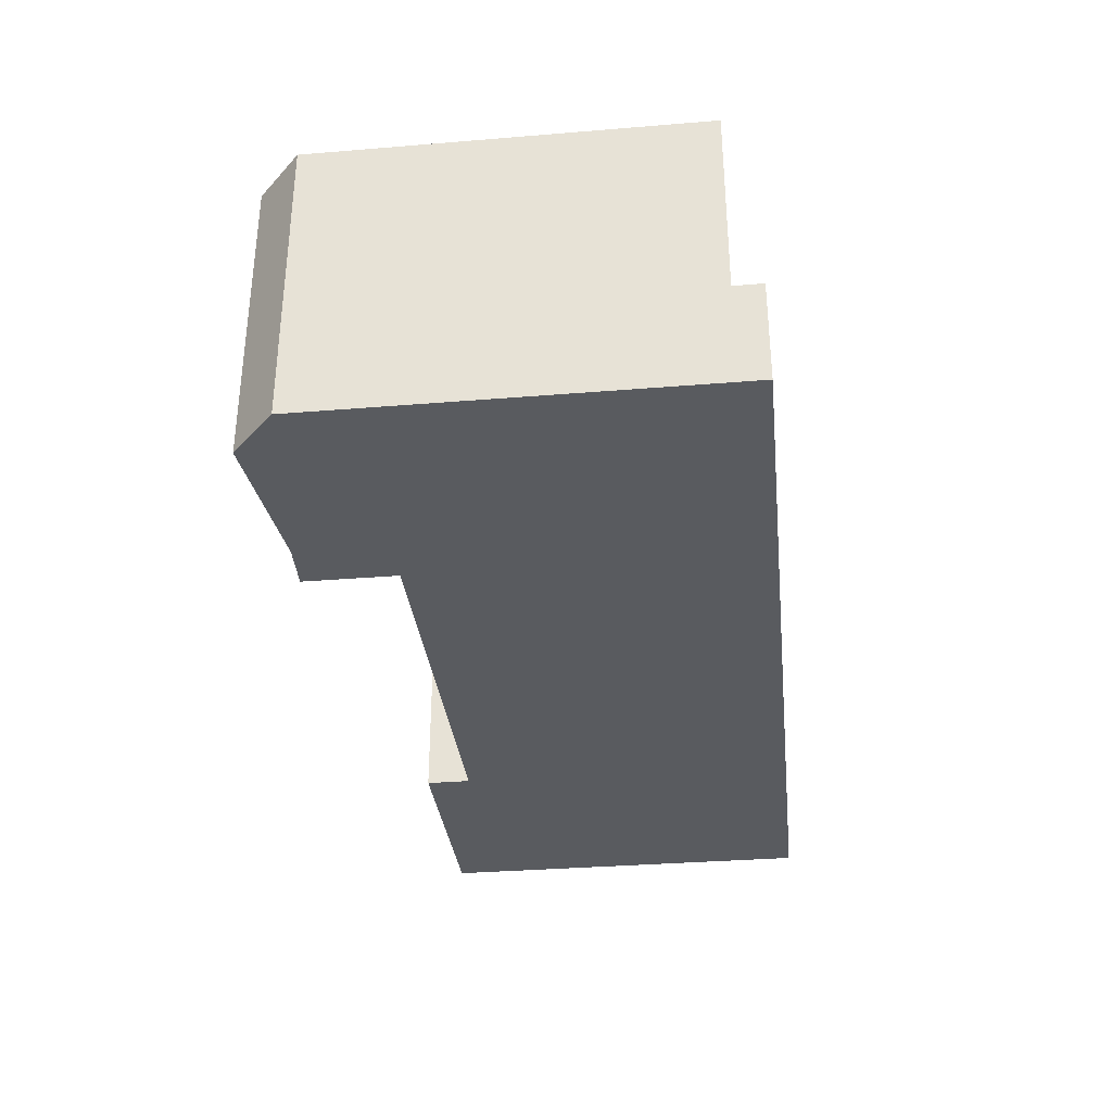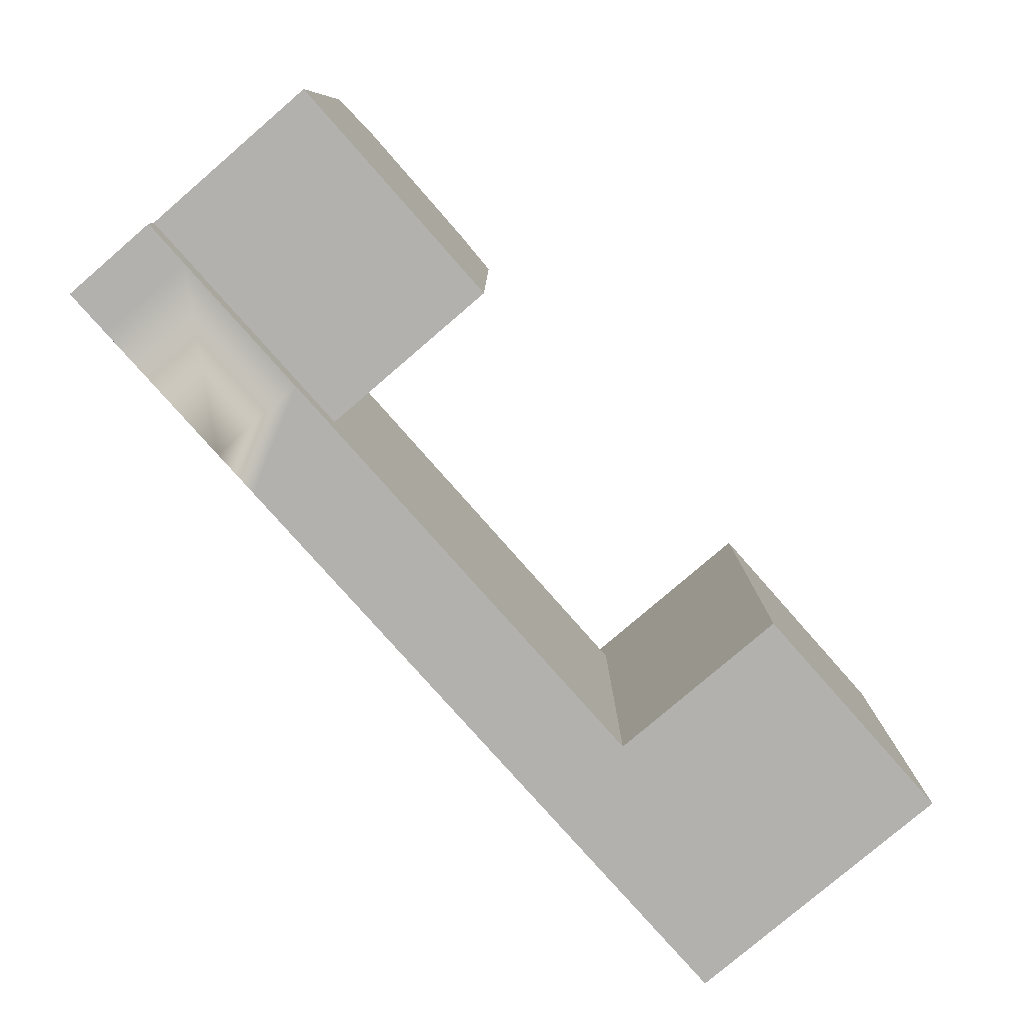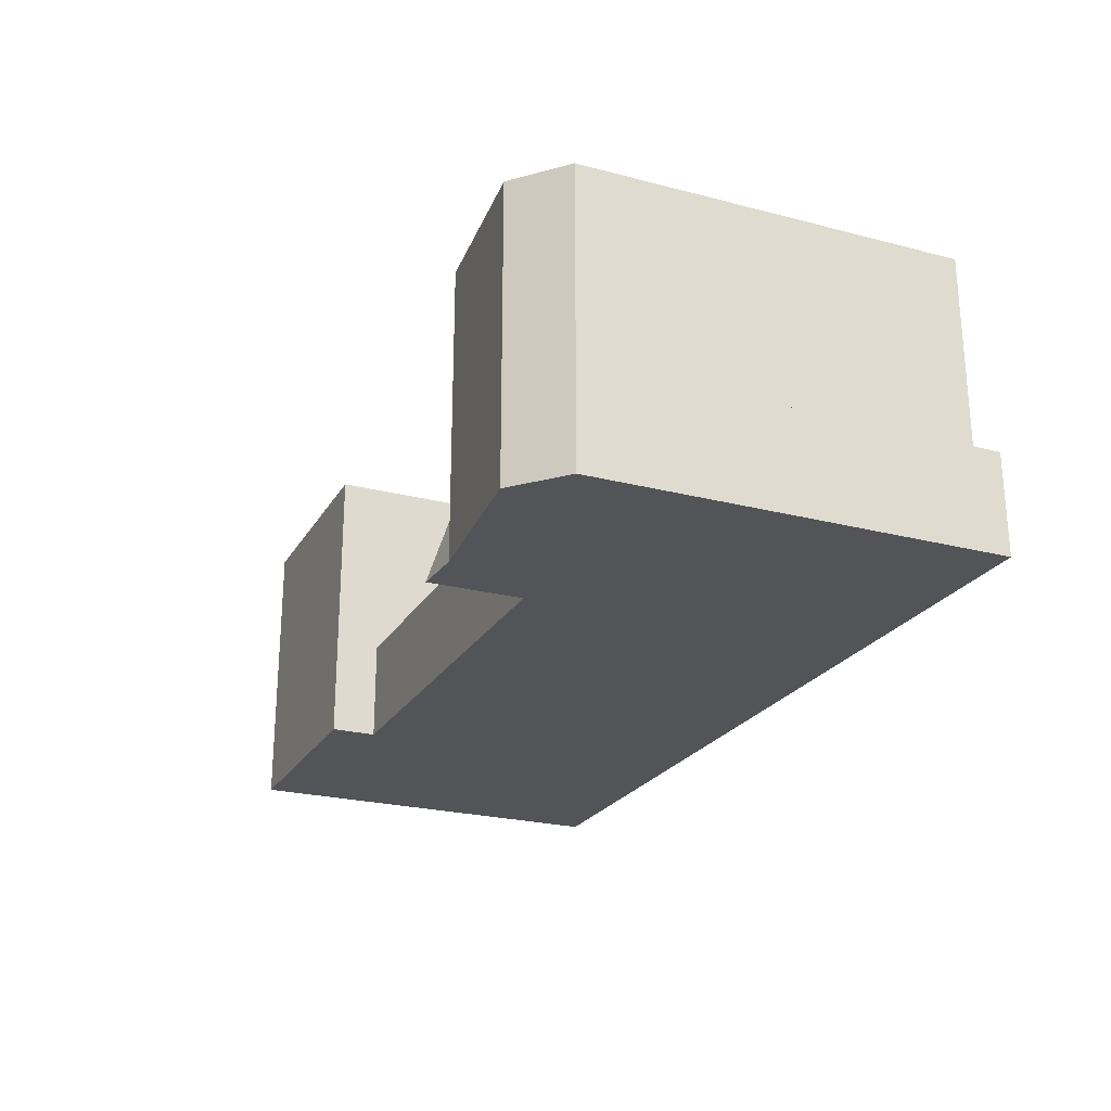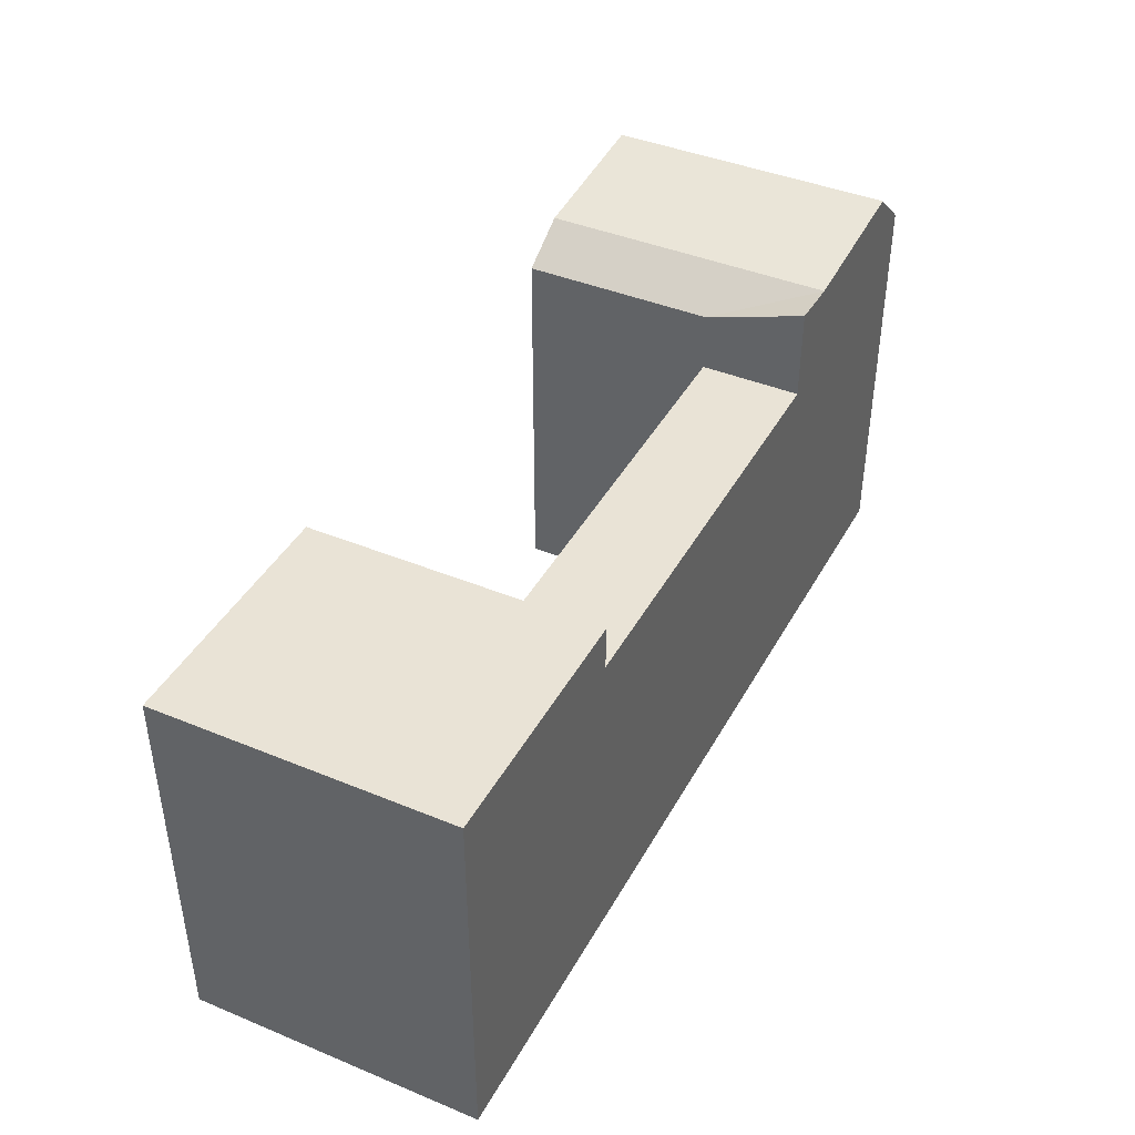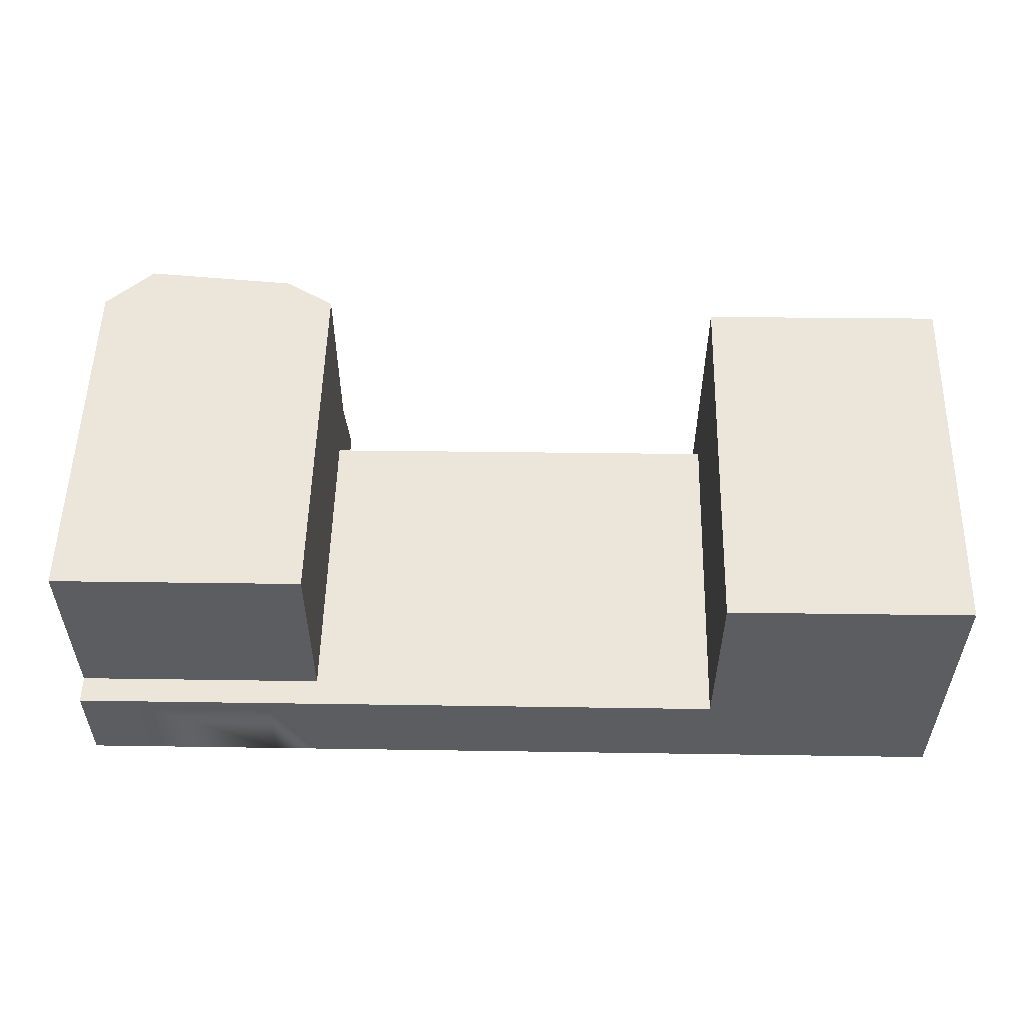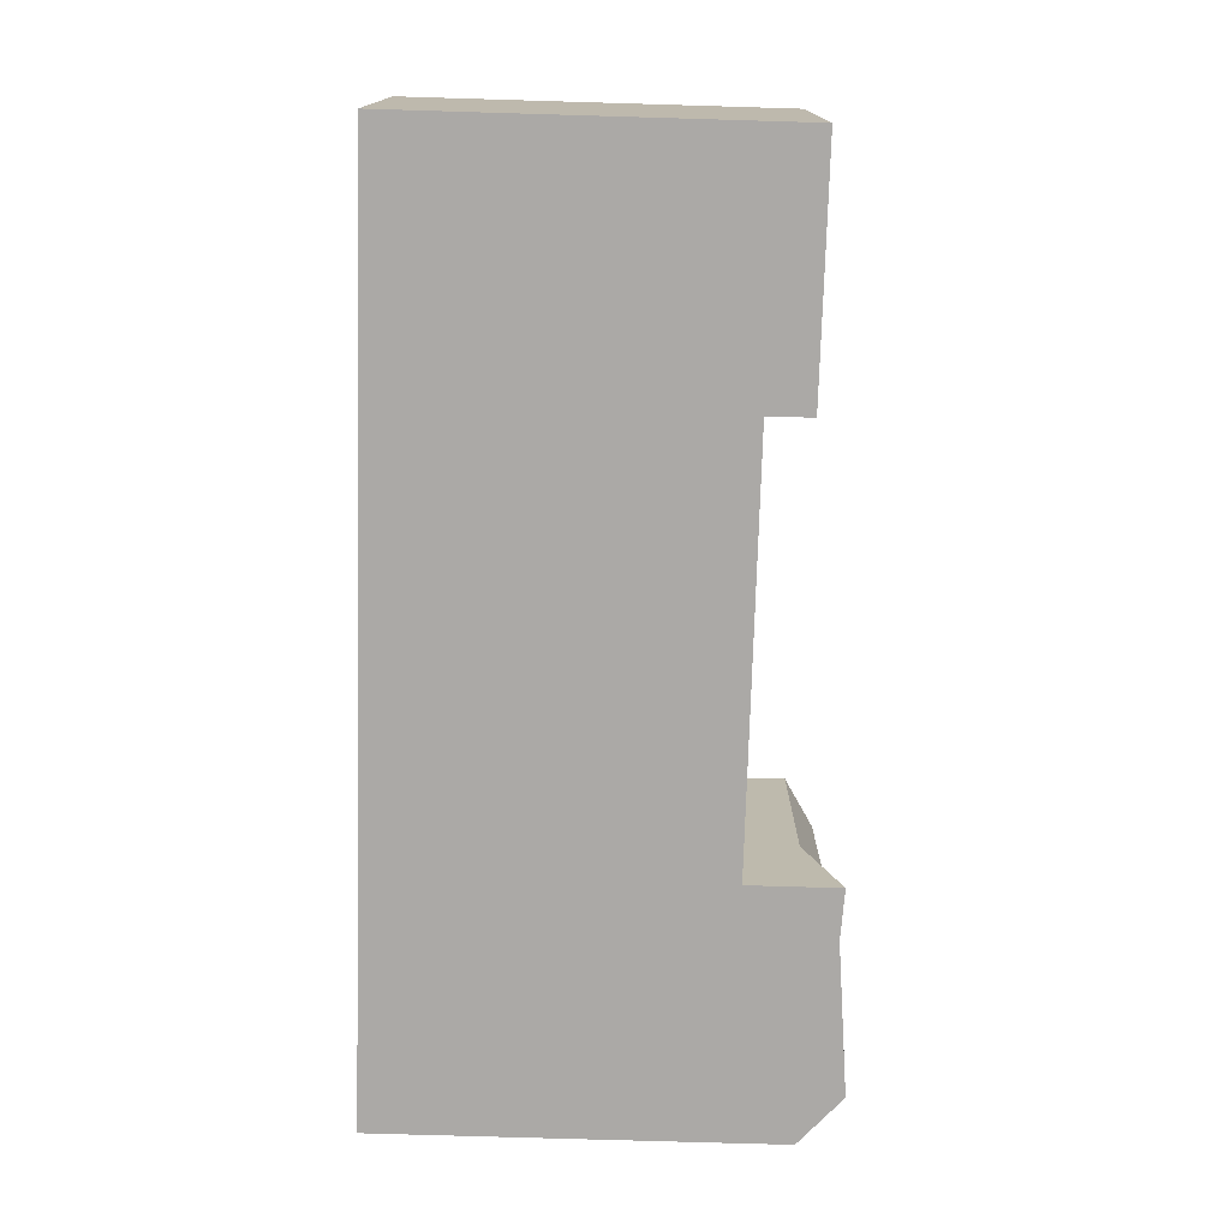
<metadata>
{"format":"obj","ext":"obj","renderer":"f3d","projection":"perspective","resolution":1024,"background":"white","views":[{"elev":-33.4,"azim":-83.6,"up":"+Z"},{"elev":-79.3,"azim":-49.3,"up":"+Y"},{"elev":-24.1,"azim":-113.2,"up":"+Z"},{"elev":42.2,"azim":116.3,"up":"+Y"},{"elev":54.2,"azim":1.3,"up":"+Z"},{"elev":-74.9,"azim":88.3,"up":"+Z"}]}
</metadata>
<code>
v  47.48 -3.622e-17 0.5915
v  34.91 20.03 0.4342
v  47.48 20.03 0.5909
v  34.91 17.73 0.4343
v  13.08 17.73 0.1624
v  34.91 -2.663e-17 0.4349
v  13.08 -1.068e-06 0.1629
v  2.52 23.09 0.03065
v  0.0004425 20.81 -0.0006585
v  0 -1.068e-06 -6.54e-23
v  10.47 -1.068e-06 0.1304
v  2.519 -1.068e-06 0.03138
v  10.47 22.37 0.1297
v  13.08 22.51 0.1622
v  2.528 -1.068e-06 5.193
v  0.008488 1.44 5.162
v  0.008458 -1.068e-06 5.162
v  10.48 -1.068e-06 5.292
v  13.09 -1.068e-06 5.325
v  34.91 -3.427e-16 5.597
v  34.91 17.73 5.596
v  13.09 17.73 5.324
v  0.0089 20.81 5.161
v  13.09 20.81 5.324
v  2.528 23.09 5.193
v  10.48 22.37 5.292
v  34.91 20.03 5.596
v  34.92 20.03 15.43
v  34.92 -9.45e-16 15.43
v  47.48 -3.523e-16 5.753
v  47.49 -9.555e-16 15.6
v  47.48 20.03 5.753
v  47.49 20.03 15.6
v  10.48 1.44 5.292
v  13.09 1.44 5.325
v  2.528 1.44 5.193
v  13.1 1.44 15.14
v  13.1 20.81 15.14
v  0.02495 20.81 14.96
v  10.49 22.37 15.1
v  2.544 23.09 14.99
v  2.544 1.44 14.99
v  0.02454 1.44 14.96
v  10.49 1.44 15.1
g defaultobject
f 1 2 3
f 2 1 4
f 4 1 5
f 5 1 6
f 5 6 7
f 5 7 8
f 8 7 9
f 9 7 10
f 10 7 11
f 10 11 12
f 5 13 14
f 13 5 8
f 15 16 17
f 16 15 18
f 16 18 19
f 16 19 20
f 16 20 21
f 16 21 22
f 22 23 16
f 23 22 24
f 23 24 25
f 25 24 26
f 2 4 27
f 21 27 4
f 28 27 21
f 20 28 21
f 29 28 20
f 3 30 1
f 30 3 31
f 31 3 32
f 31 32 33
f 26 23 25
f 23 26 24
f 23 24 16
f 16 24 22
f 16 22 34
f 34 22 35
f 16 34 36
f 14 22 5
f 22 14 24
f 22 24 37
f 37 24 38
f 37 35 22
f 39 40 41
f 40 39 38
f 38 39 37
f 37 39 42
f 42 39 43
f 37 42 44
f 10 23 9
f 23 10 39
f 39 10 16
f 16 10 17
f 43 39 16
f 31 28 29
f 28 31 33
f 1 2 3
f 2 1 4
f 4 1 5
f 5 1 6
f 5 6 7
f 5 7 8
f 8 7 9
f 9 7 10
f 10 7 11
f 10 11 12
f 5 13 14
f 13 5 8
f 15 16 17
f 16 15 18
f 16 18 19
f 16 19 20
f 16 20 21
f 16 21 22
f 22 23 16
f 23 22 24
f 23 24 25
f 25 24 26
f 2 4 27
f 21 27 4
f 28 27 21
f 20 28 21
f 29 28 20
f 3 30 1
f 30 3 31
f 31 3 32
f 31 32 33
f 26 23 25
f 23 26 24
f 23 24 16
f 16 24 22
f 16 22 34
f 34 22 35
f 16 34 36
f 14 22 5
f 22 14 24
f 22 24 37
f 37 24 38
f 37 35 22
f 39 40 41
f 40 39 38
f 38 39 37
f 37 39 42
f 42 39 43
f 37 42 44
f 10 23 9
f 23 10 39
f 39 10 16
f 16 10 17
f 43 39 16
f 31 28 29
f 28 31 33
f 29 30 31
f 30 29 1
f 1 29 6
f 6 29 20
f 6 20 19
f 6 19 7
f 7 19 18
f 7 18 11
f 11 18 15
f 11 15 12
f 12 15 17
f 12 17 10
f 36 43 16
f 43 36 34
f 43 34 42
f 42 34 35
f 42 35 44
f 44 35 37
f 29 30 31
f 30 29 1
f 1 29 6
f 6 29 20
f 6 20 19
f 6 19 7
f 7 19 18
f 7 18 11
f 11 18 15
f 11 15 12
f 12 15 17
f 12 17 10
f 36 43 16
f 43 36 34
f 43 34 42
f 42 34 35
f 42 35 44
f 44 35 37
f 2 32 3
f 32 2 33
f 33 2 28
f 28 2 27
f 26 24 13
f 24 26 40
f 24 40 38
f 8 26 13
f 26 8 40
f 40 8 25
f 40 25 41
f 9 25 8
f 25 9 23
f 25 23 41
f 41 23 39
f 22 4 5
f 4 22 21
f 13 24 14
f 2 32 3
f 32 2 33
f 33 2 28
f 28 2 27
f 26 24 13
f 24 26 40
f 24 40 38
f 8 26 13
f 26 8 40
f 40 8 25
f 40 25 41
f 9 25 8
f 25 9 23
f 25 23 41
f 41 23 39
f 22 4 5
f 4 22 21
f 13 24 14

</code>
